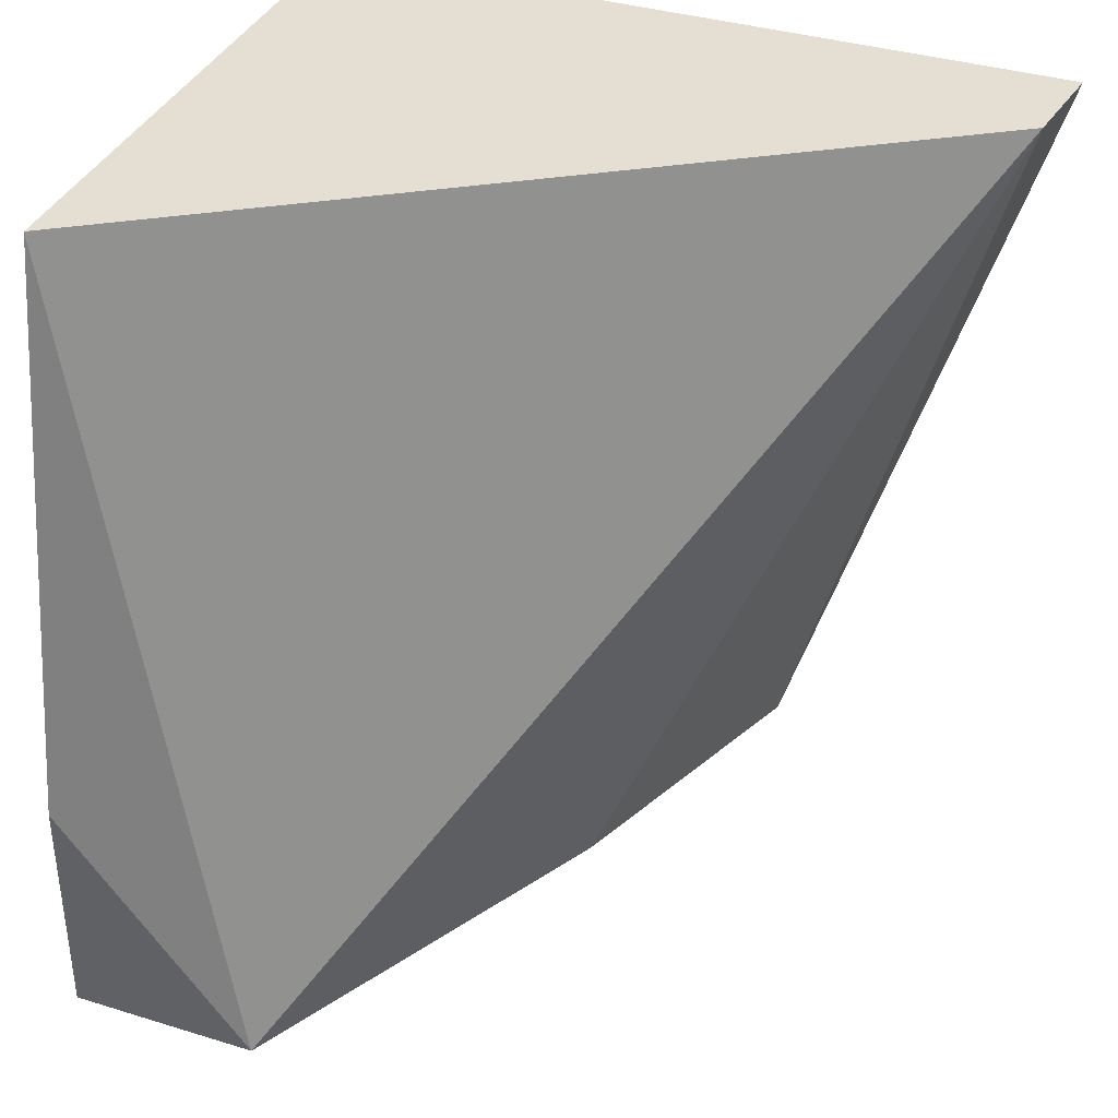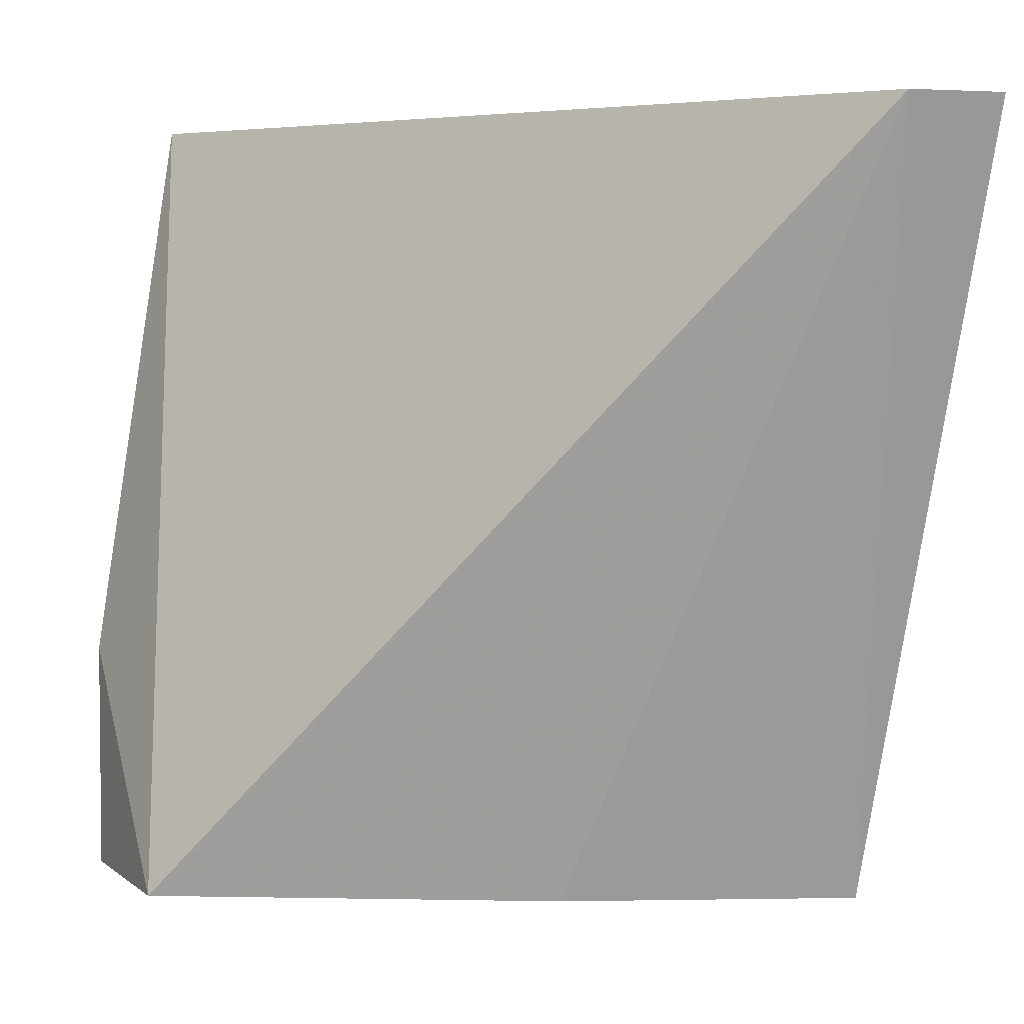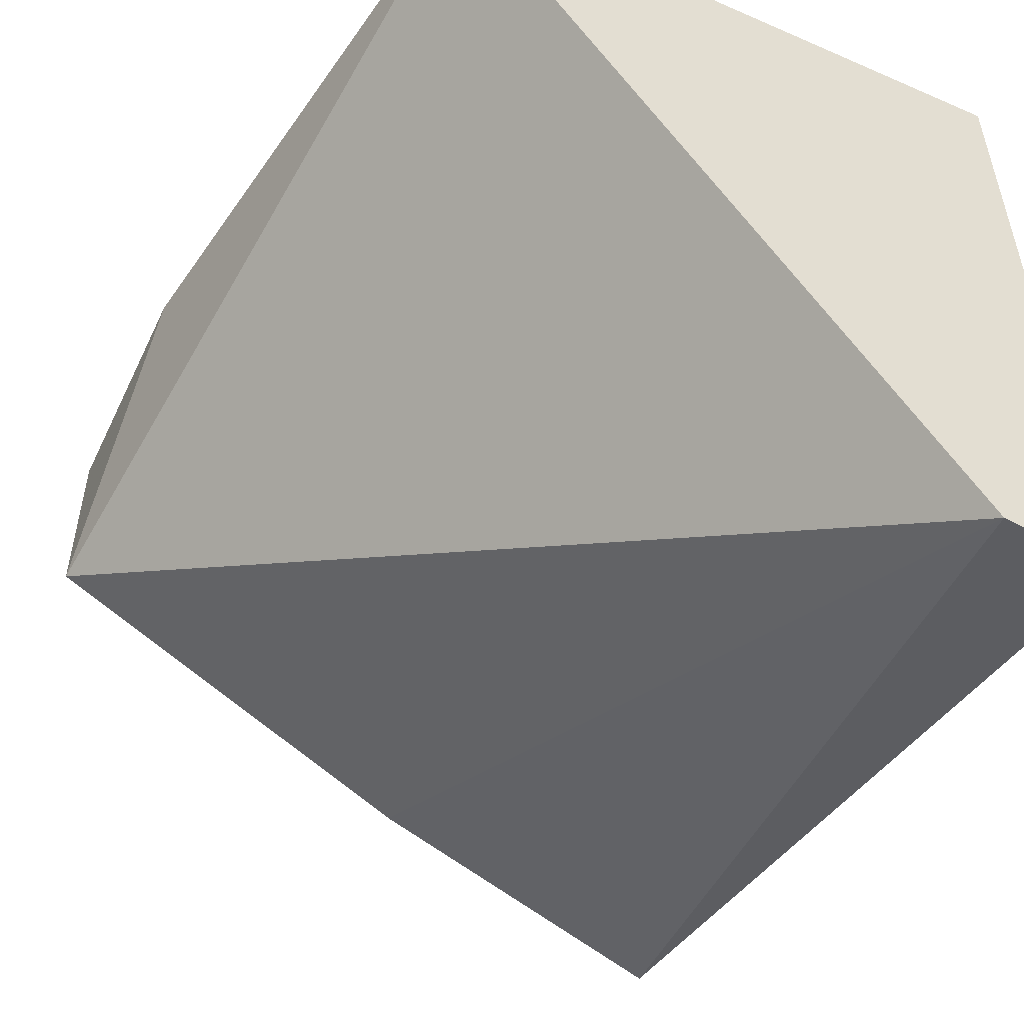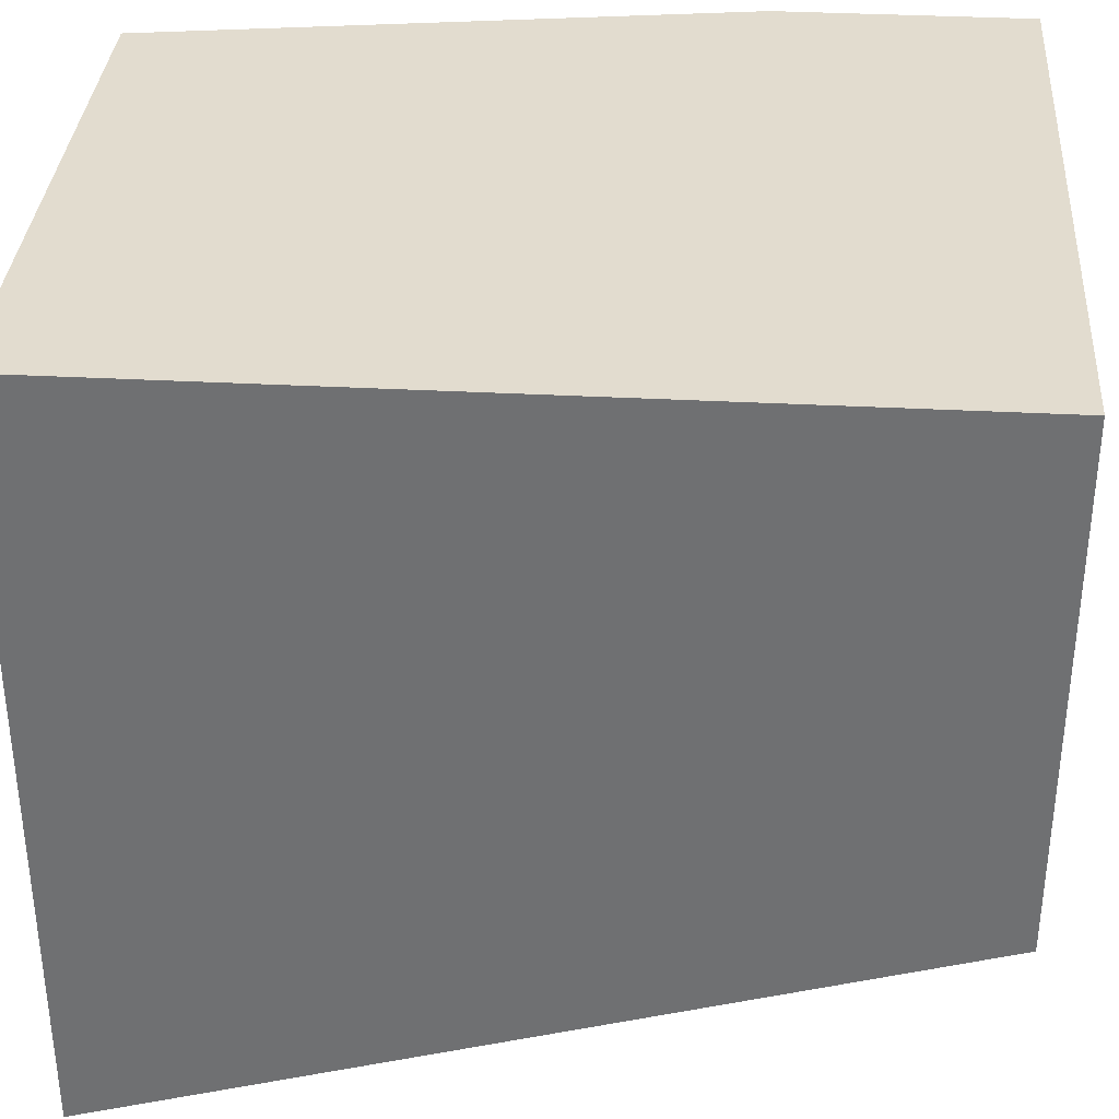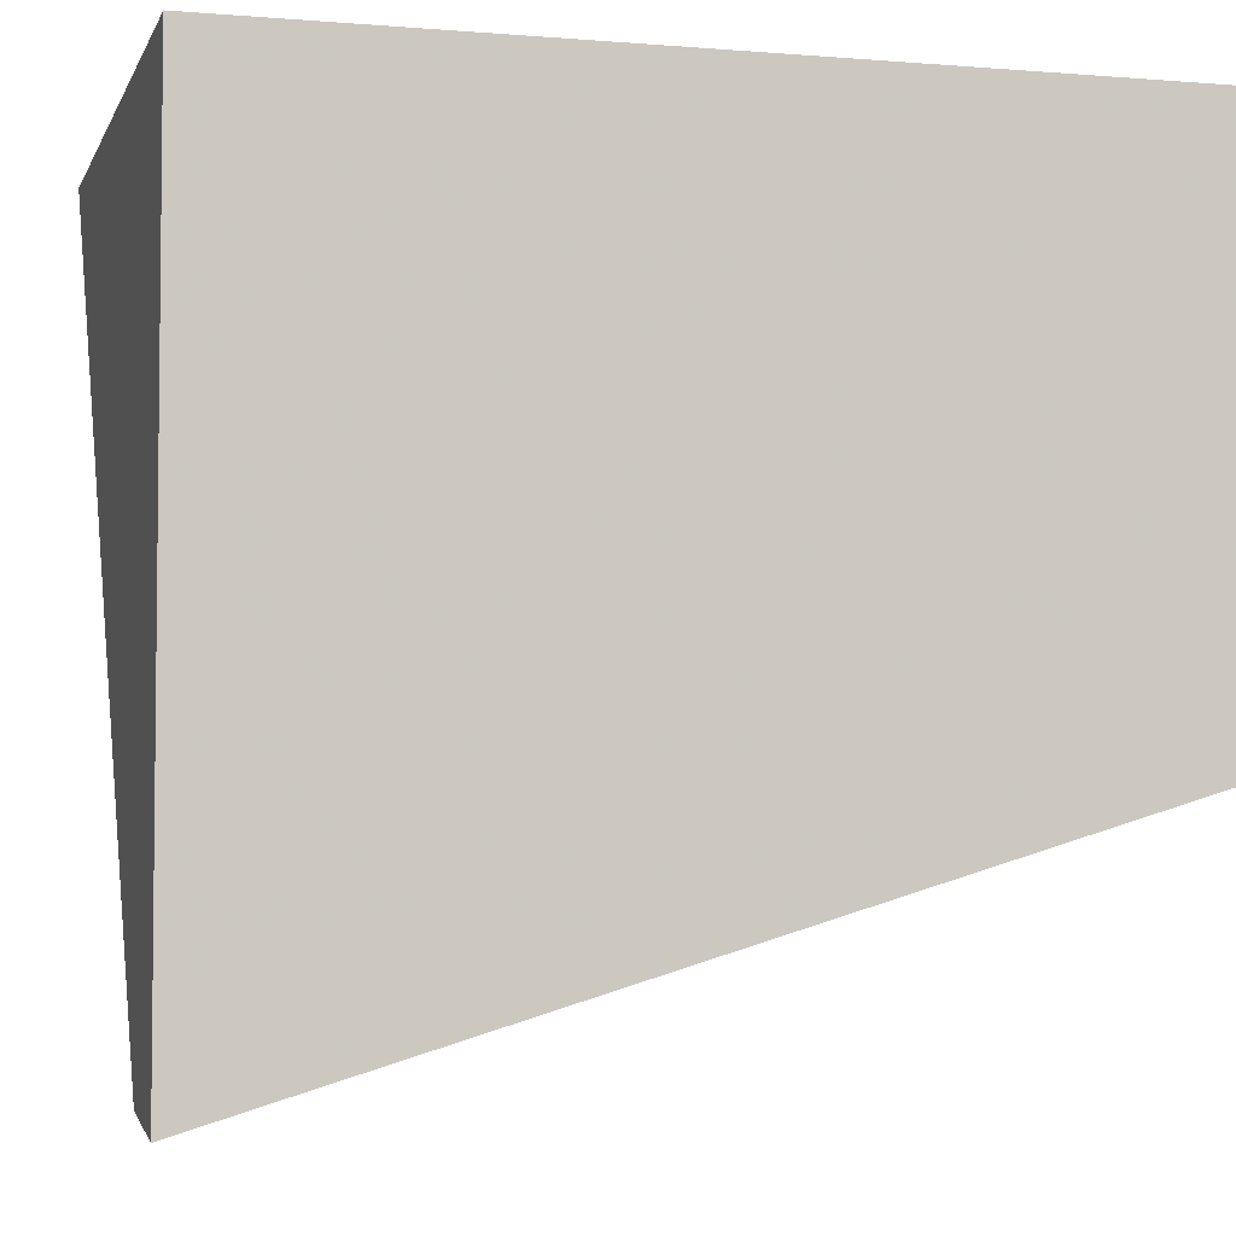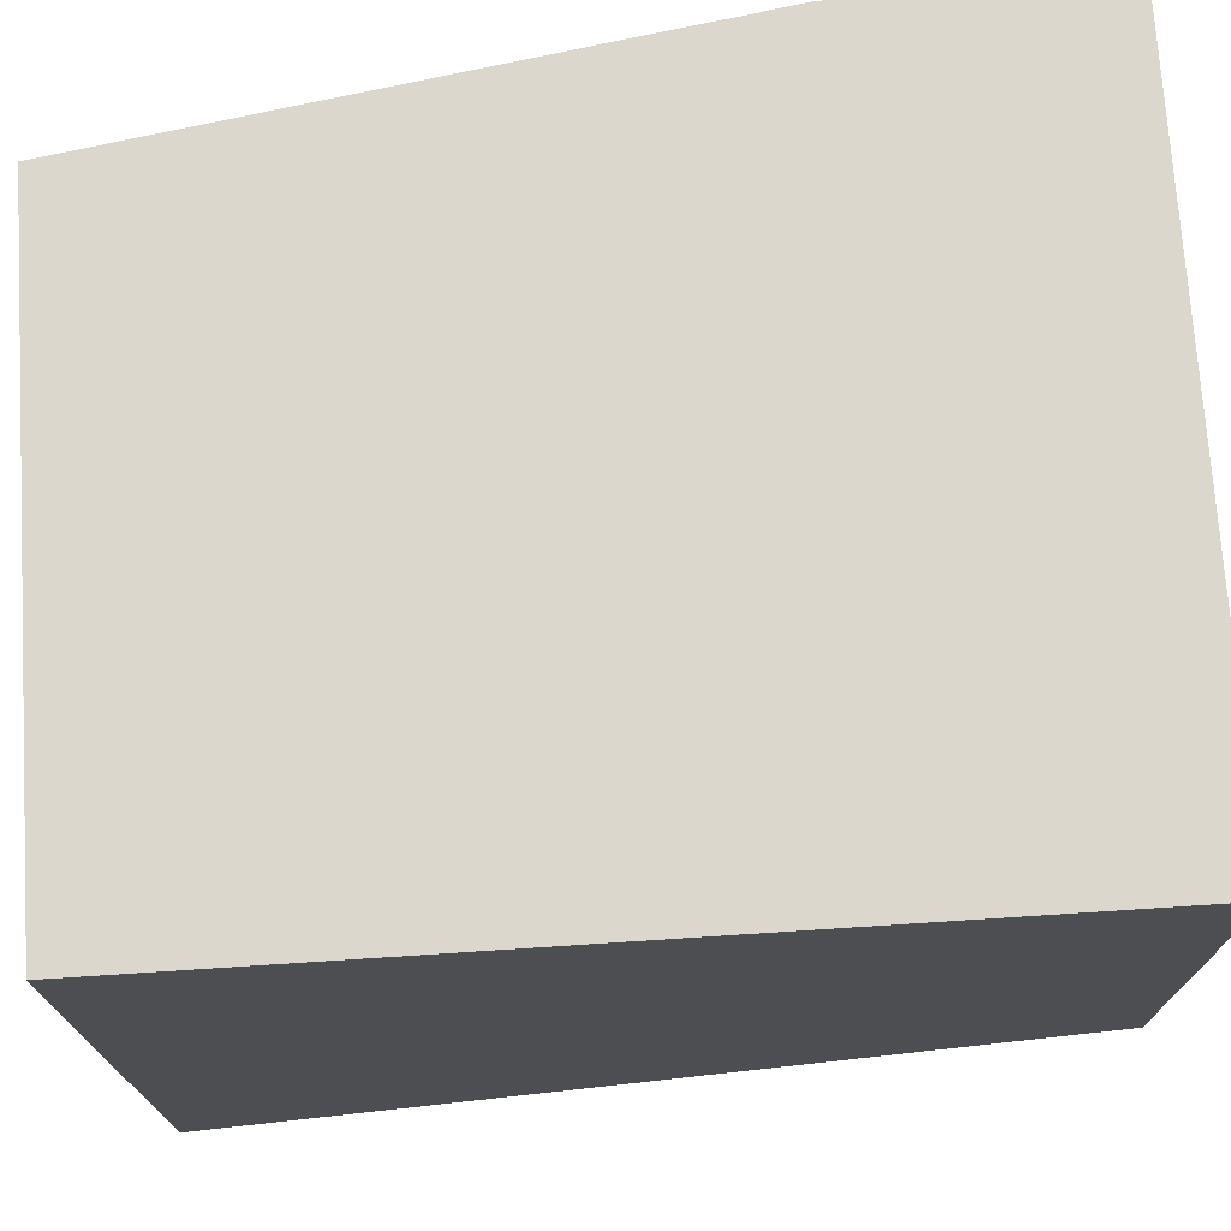
<metadata>
{"format":"obj","ext":"obj","renderer":"f3d","projection":"perspective","resolution":1024,"background":"white","views":[{"elev":37.0,"azim":111.6,"up":"+Y"},{"elev":3.8,"azim":155.8,"up":"+Y"},{"elev":-53.0,"azim":154.9,"up":"+Z"},{"elev":34.7,"azim":-85.9,"up":"+Z"},{"elev":-4.3,"azim":-105.2,"up":"+Z"},{"elev":73.1,"azim":-93.7,"up":"+Z"}]}
</metadata>
<code>
v 0.01794 0.1591 0.0431
v 0.01669 0.1591 0.0431
v 0.01813 0.1578 0.0431
v 0.01813 0.1573 0.0427
v 0.0169 0.1591 0.04153
v 0.01669 0.1591 0.0415
v 0.01669 0.1573 0.0431
v 0.01813 0.1573 0.0431
v 0.01731 0.1573 0.04226
v 0.01669 0.1573 0.04203
f 1 2 7
f 1 7 8
f 1 8 3
f 1 3 4
f 1 4 5
f 1 5 6
f 1 6 2
f 2 6 10
f 2 10 7
f 3 8 4
f 4 8 7
f 4 7 10
f 4 10 9
f 4 9 5
f 5 9 10
f 5 10 6

</code>
